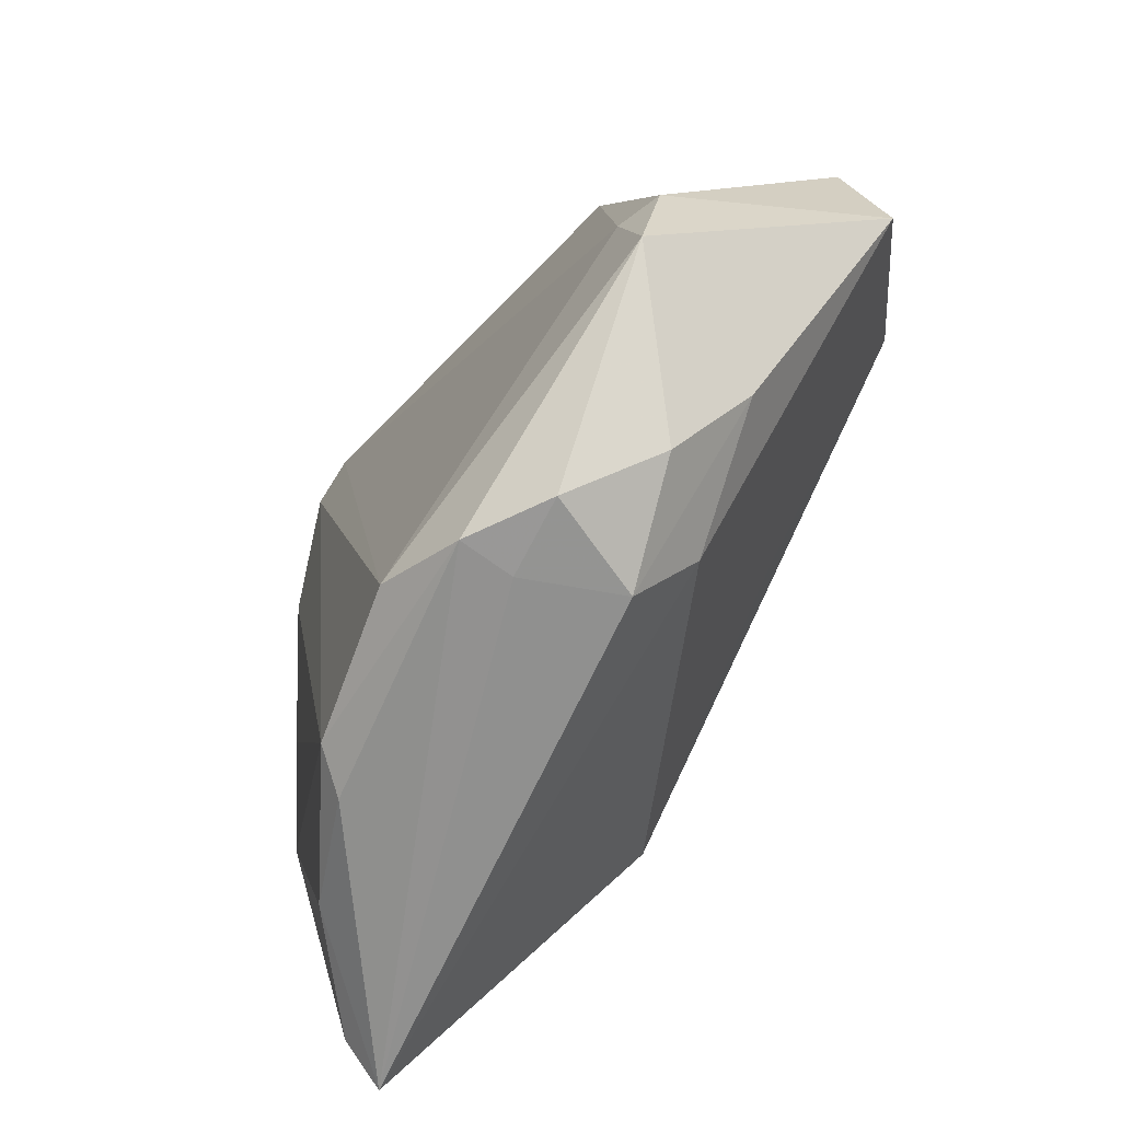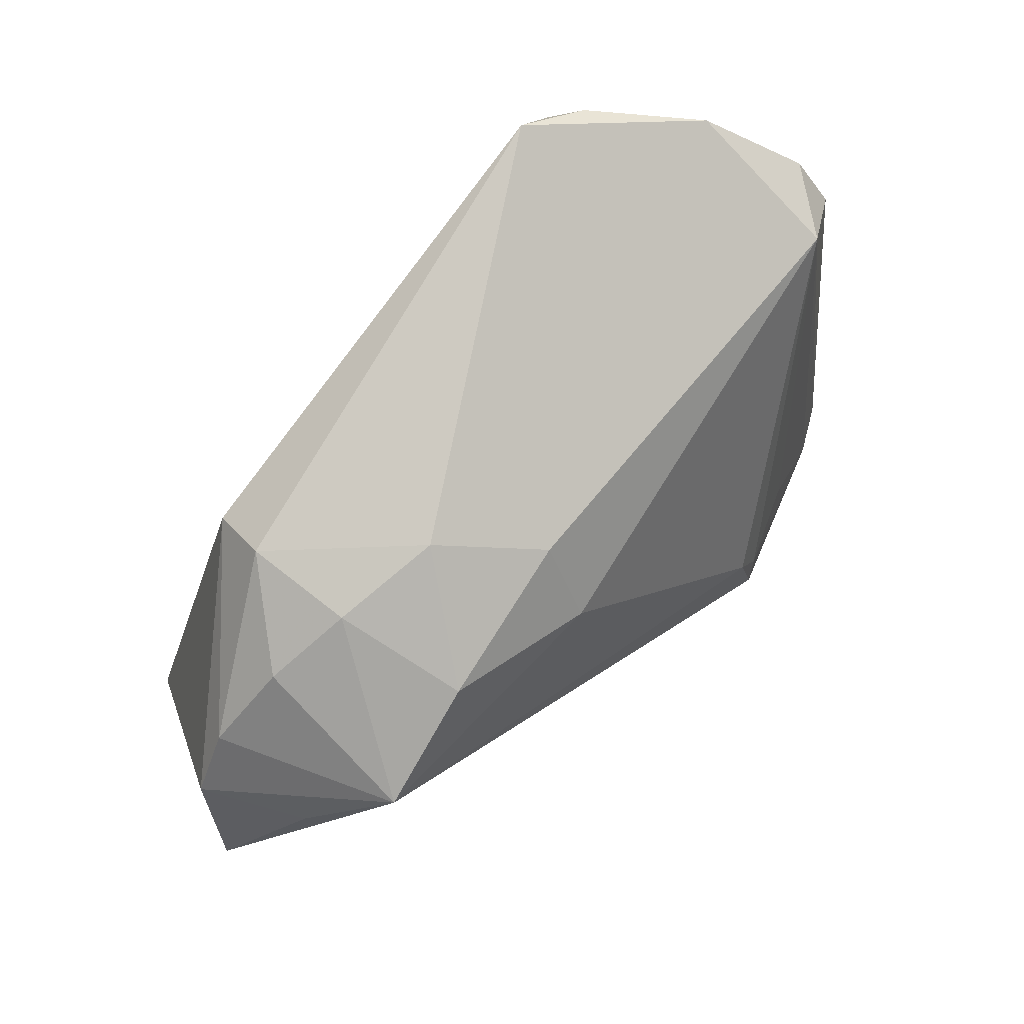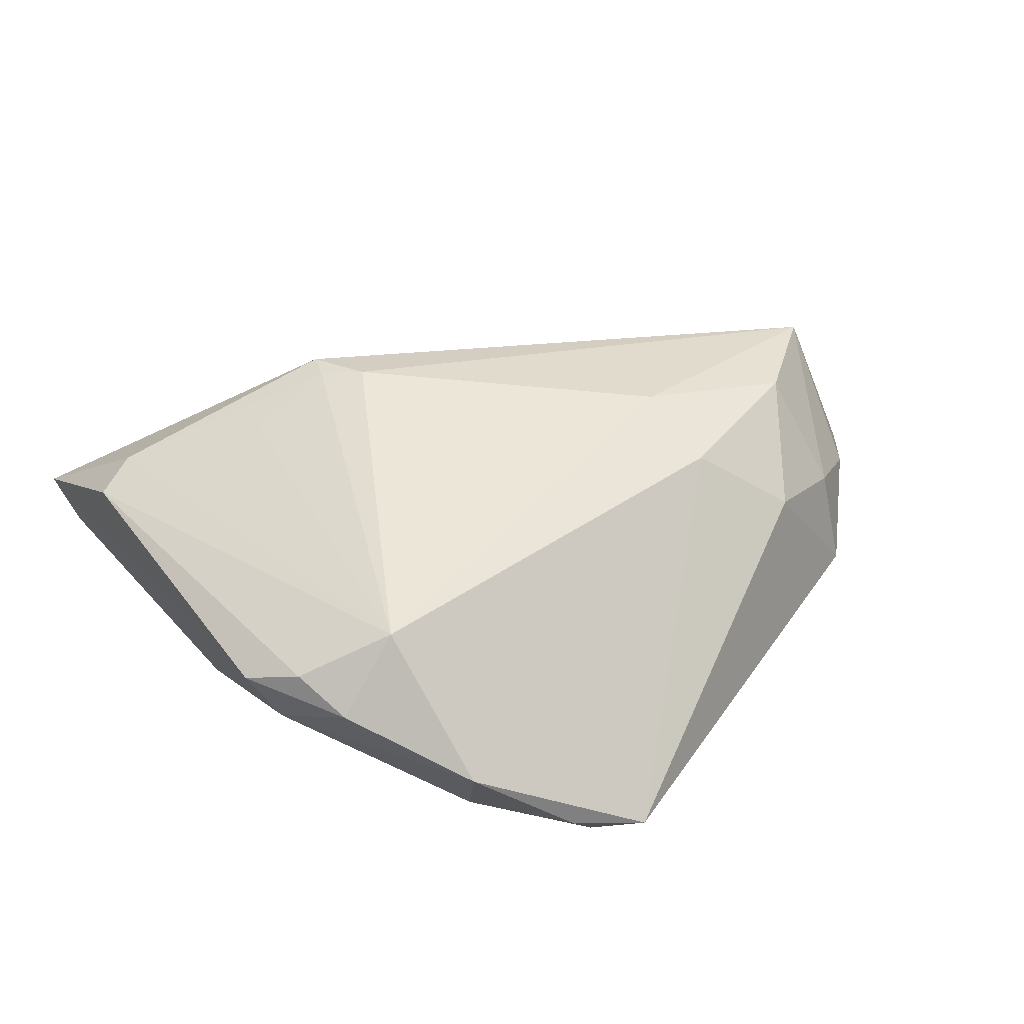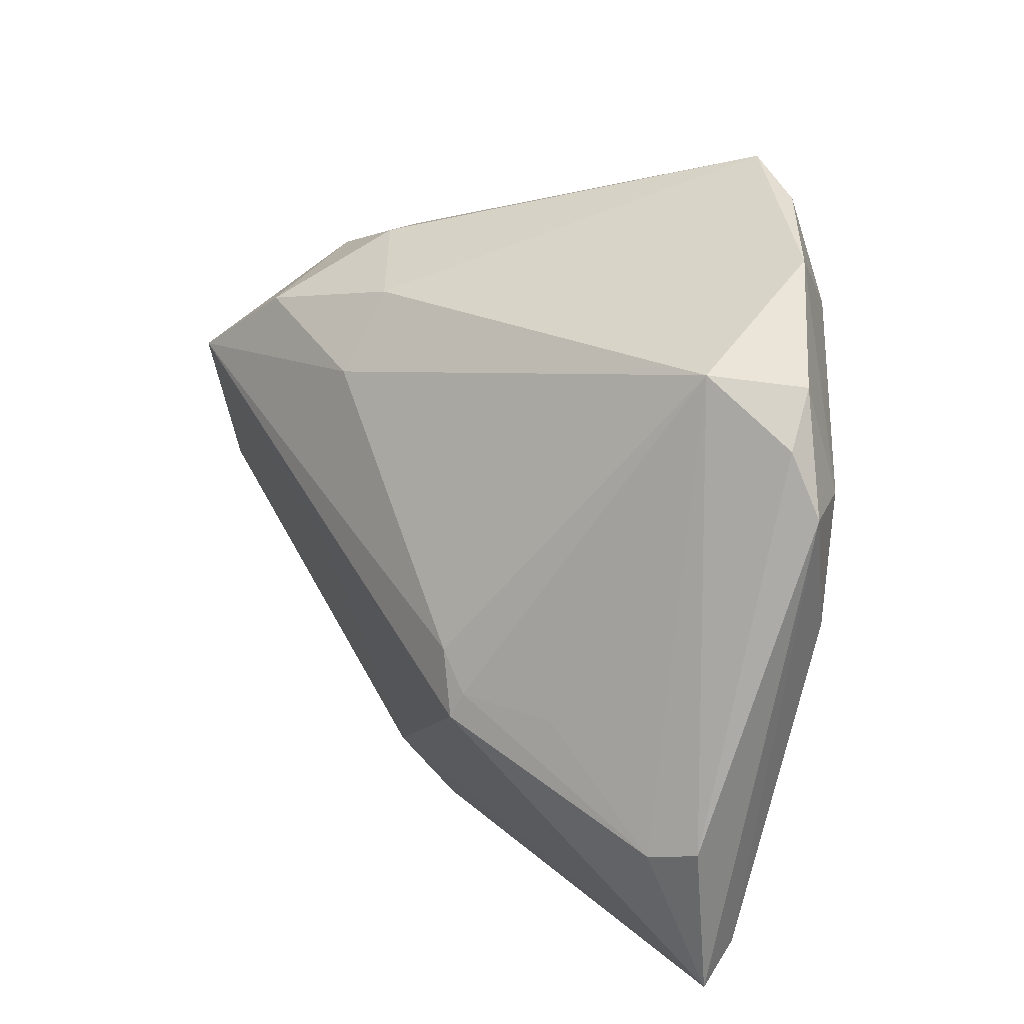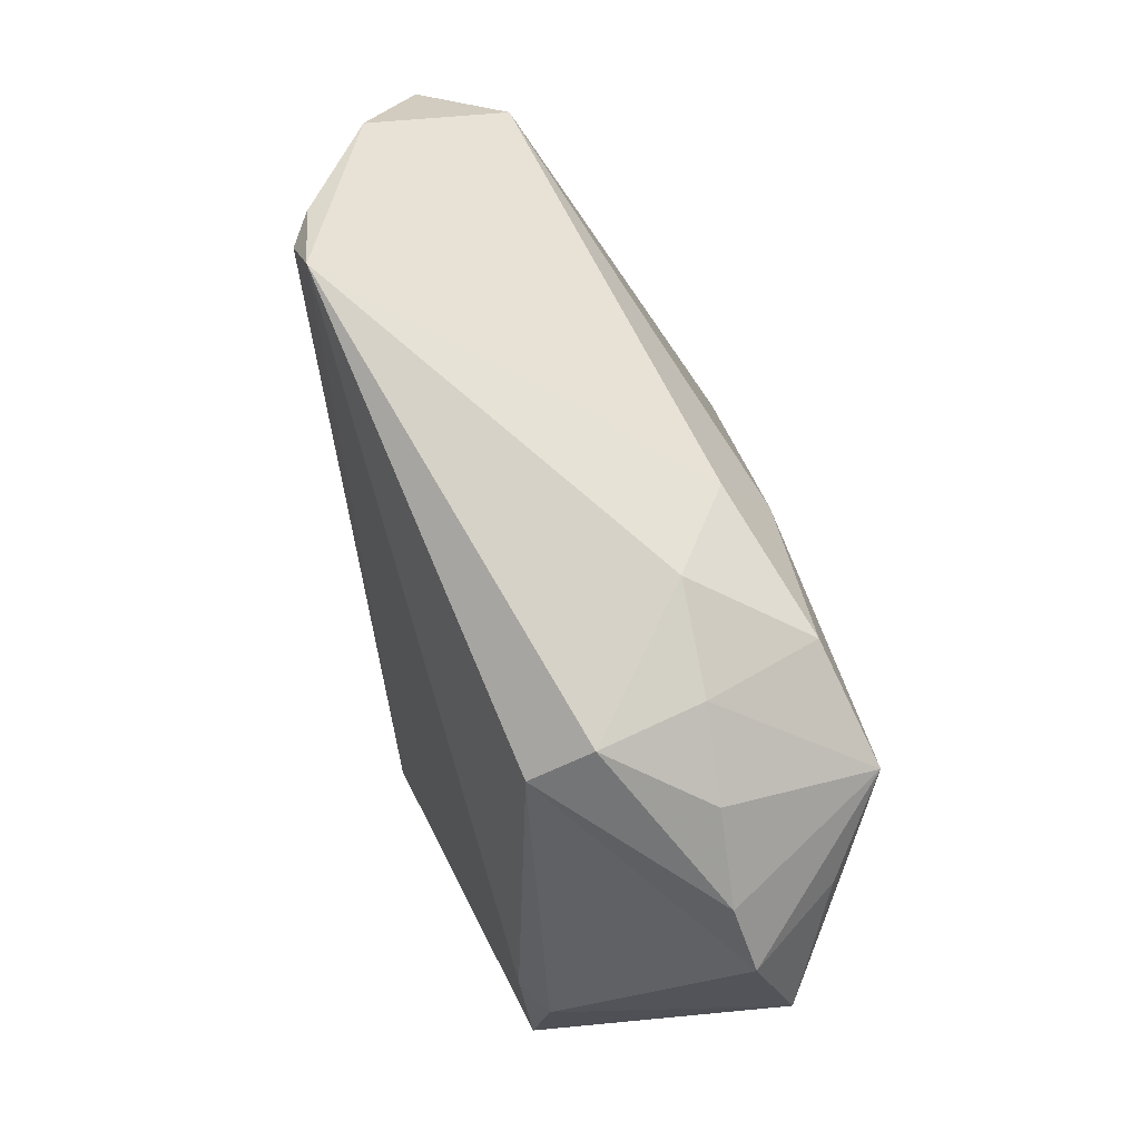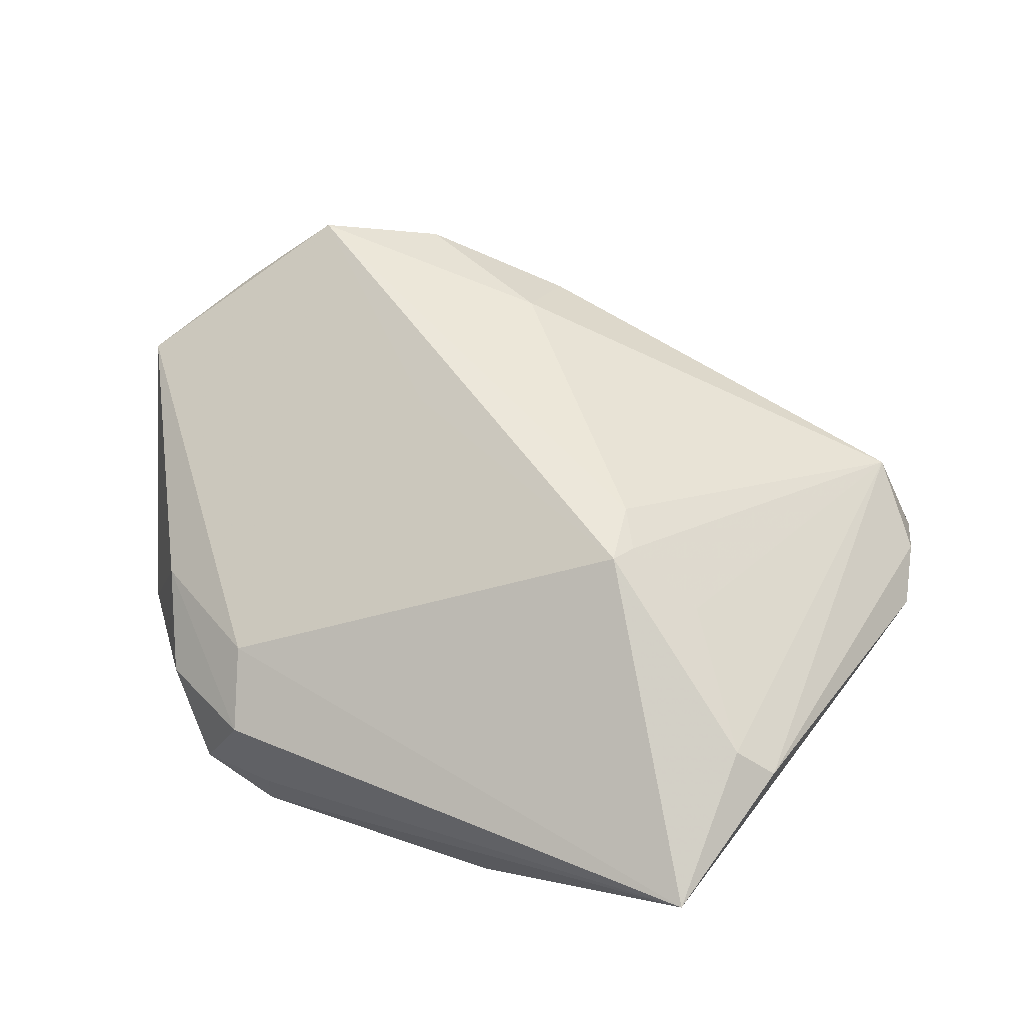
<metadata>
{"format":"obj","ext":"obj","renderer":"f3d","projection":"perspective","resolution":1024,"background":"white","views":[{"elev":-65.6,"azim":-119.8,"up":"+Y"},{"elev":69.7,"azim":-40.2,"up":"+Y"},{"elev":21.9,"azim":137.6,"up":"+Z"},{"elev":17.0,"azim":55.8,"up":"+Y"},{"elev":66.8,"azim":-104.8,"up":"+Y"},{"elev":55.1,"azim":26.0,"up":"+Z"}]}
</metadata>
<code>
v 0.04307 0.01151 -0.007788
v -0.01274 -0.03883 -0.01694
v 0.04667 0.01048 -0.00263
v 0.02422 0.03608 -0.01758
v 0.04293 0.02217 -0.004054
v 0.0171 0.03941 -0.01886
v 0.0446 0.01688 -0.0008092
v -0.004149 -0.03486 -0.02004
v 0.0303 0.02657 -0.01669
v 0.04173 -0.002184 -0.007928
v 0.01966 -0.01066 0.01924
v -0.0279 0.02727 -0.005115
v 0.01482 -0.03732 -0.01383
v -0.02568 0.02654 0.005243
v -0.01227 -0.03941 -0.01152
v 0.03781 0.02344 0.003998
v -0.005703 0.02496 0.0124
v -0.0384 -0.02182 -0.01396
v 0.02793 -0.0118 0.01452
v -0.03915 0.008939 0.01414
v -0.04529 0.009231 0.005106
v -0.02775 0.02357 -0.01123
v -0.02035 -0.03922 -0.01195
v 0.03888 -0.03941 0.003157
v -0.005743 0.01701 0.01751
v -0.03967 -0.01049 -0.01247
v 0.04209 -0.02272 0.007047
v -0.03567 -0.01195 -0.01454
v 0.03449 0.03208 -0.01041
v 0.01852 -0.01328 0.02004
v -0.01069 -0.001753 0.0179
v -0.03199 0.01546 0.02004
v -0.03189 -0.02556 0.0008372
v 0.01696 -0.006611 0.01976
v -0.04108 0.01539 0.003841
v 0.03796 -0.02363 0.009968
v 0.02123 0.0355 -0.01951
v 0.03775 -0.03603 -0.00123
v -0.01514 0.02947 0.005863
v -0.01864 -0.03234 0.003063
v -0.04667 -0.002355 0.008953
v -0.02111 0.02222 0.01702
v 0.0343 0.00543 -0.01254
v -0.02685 -0.03428 -0.004761
v 0.027 -0.03445 -0.009698
v 0.01168 -0.03529 -0.0174
v -0.01563 -0.03941 -0.00203
v -0.03384 0.02225 0.00436
f 24 27 36
f 3 27 24
f 5 29 16
f 16 36 27
f 32 42 14
f 46 10 45
f 8 37 46
f 28 22 6
f 6 8 28
f 37 8 6
f 6 16 29
f 46 37 9
f 34 16 25
f 25 32 34
f 42 32 25
f 7 3 5
f 5 16 7
f 27 3 7
f 7 16 27
f 36 16 19
f 34 32 30
f 30 40 24
f 24 36 30
f 40 32 41
f 24 45 38
f 38 45 10
f 38 3 24
f 10 3 38
f 14 42 39
f 43 10 46
f 46 9 43
f 43 9 10
f 29 9 4
f 4 9 37
f 4 6 29
f 37 6 4
f 1 3 10
f 10 9 1
f 5 3 1
f 1 29 5
f 1 9 29
f 31 32 40
f 40 30 31
f 31 30 32
f 11 16 34
f 34 30 11
f 11 19 16
f 36 19 11
f 11 30 36
f 26 22 28
f 24 40 47
f 2 8 46
f 16 6 17
f 6 39 17
f 17 39 42
f 42 25 17
f 17 25 16
f 32 35 21
f 21 26 41
f 22 26 21
f 21 35 22
f 22 35 12
f 12 6 22
f 14 39 12
f 12 39 6
f 23 47 44
f 24 2 13
f 13 2 46
f 13 45 24
f 46 45 13
f 15 2 24
f 23 2 15
f 24 47 15
f 15 47 23
f 18 2 23
f 18 26 28
f 28 8 18
f 8 2 18
f 23 44 18
f 41 26 18
f 20 41 32
f 32 21 20
f 20 21 41
f 14 12 48
f 48 12 35
f 48 32 14
f 48 35 32
f 40 41 33
f 33 47 40
f 33 44 47
f 41 18 33
f 33 18 44

</code>
